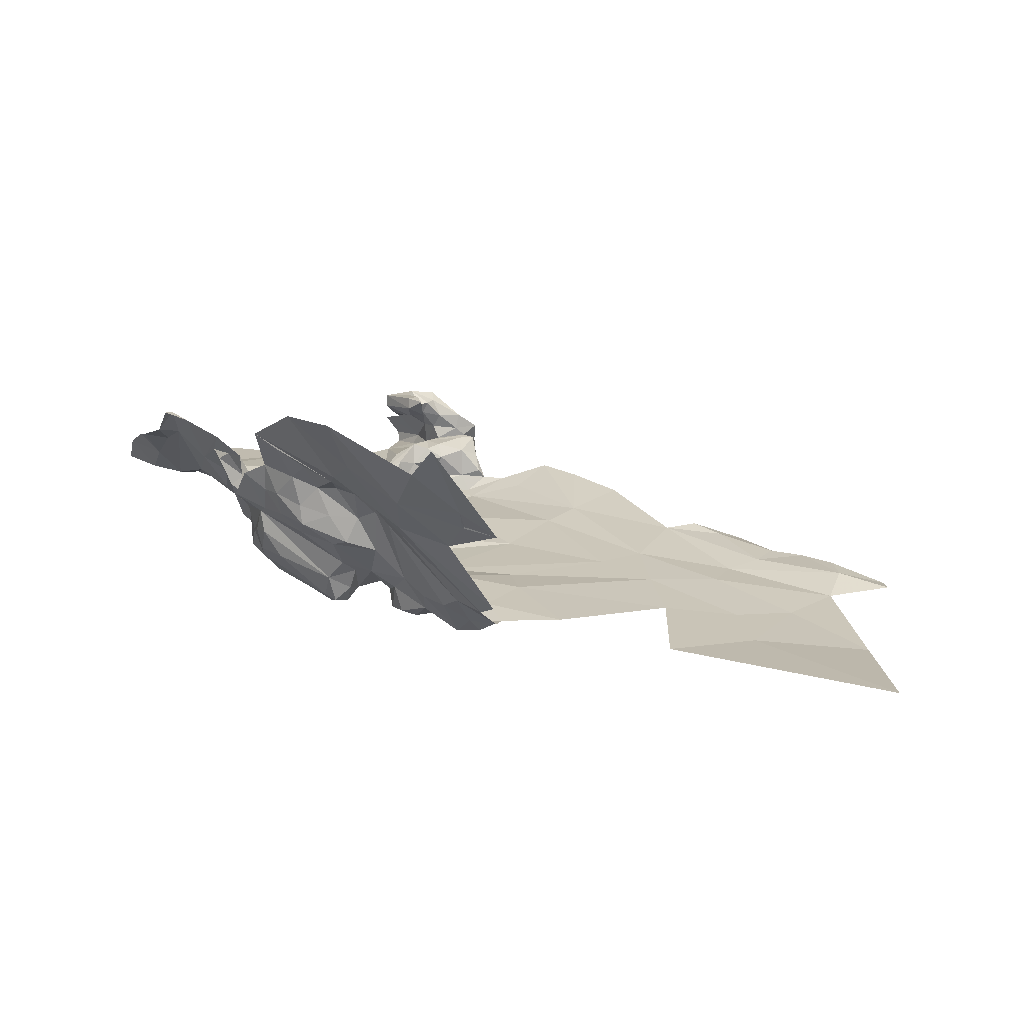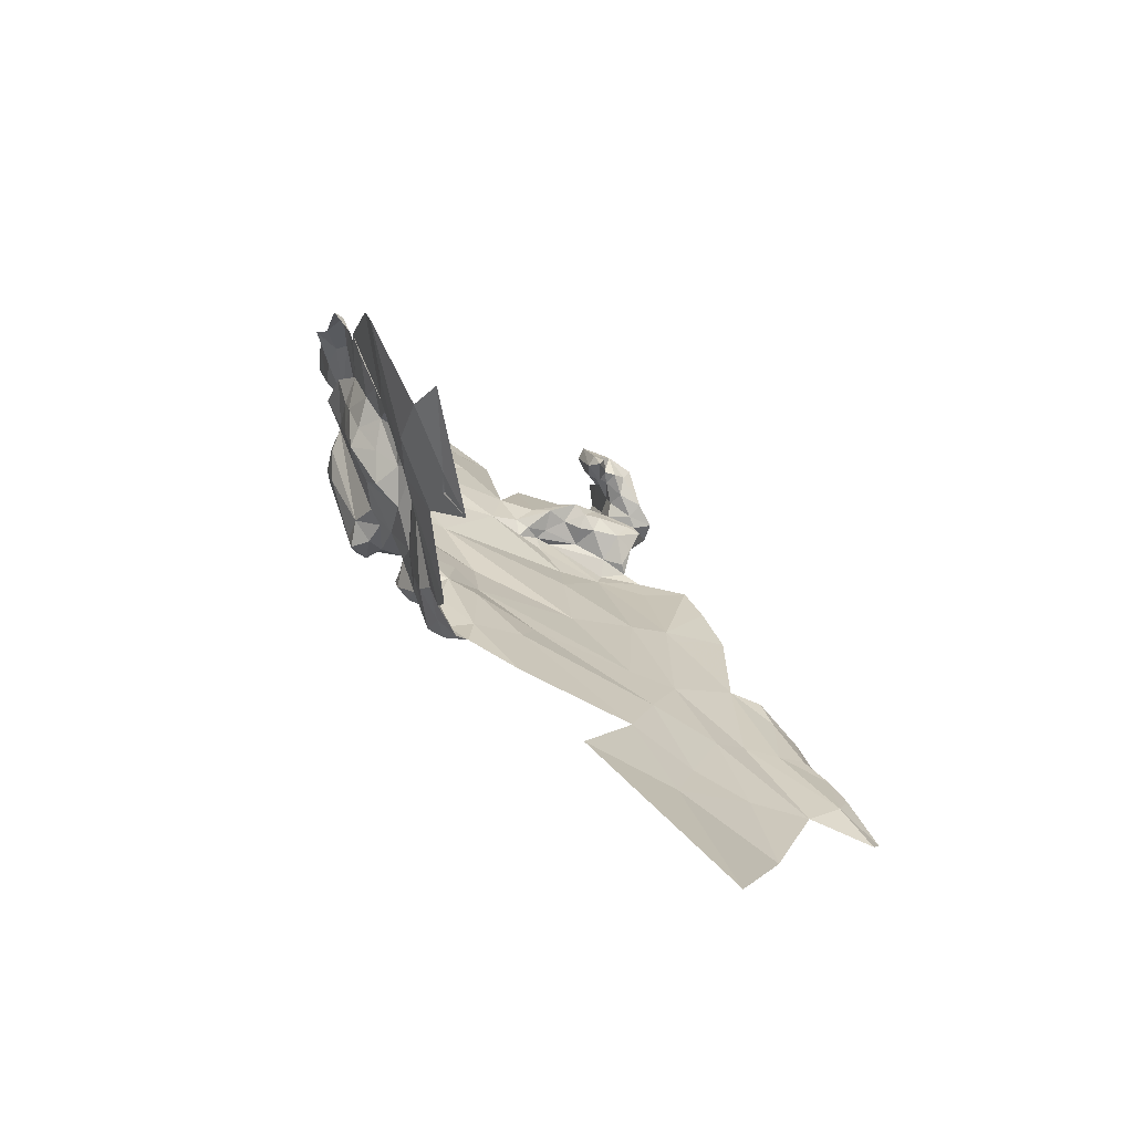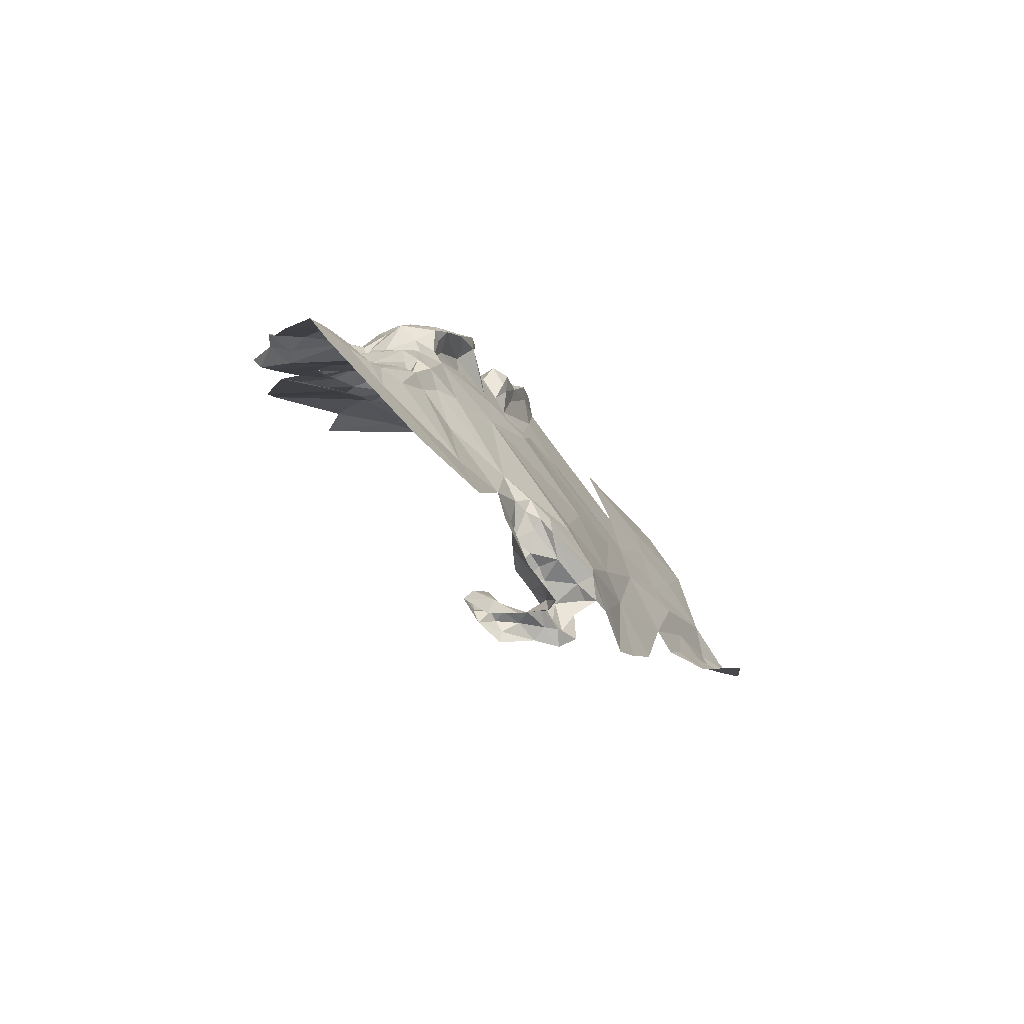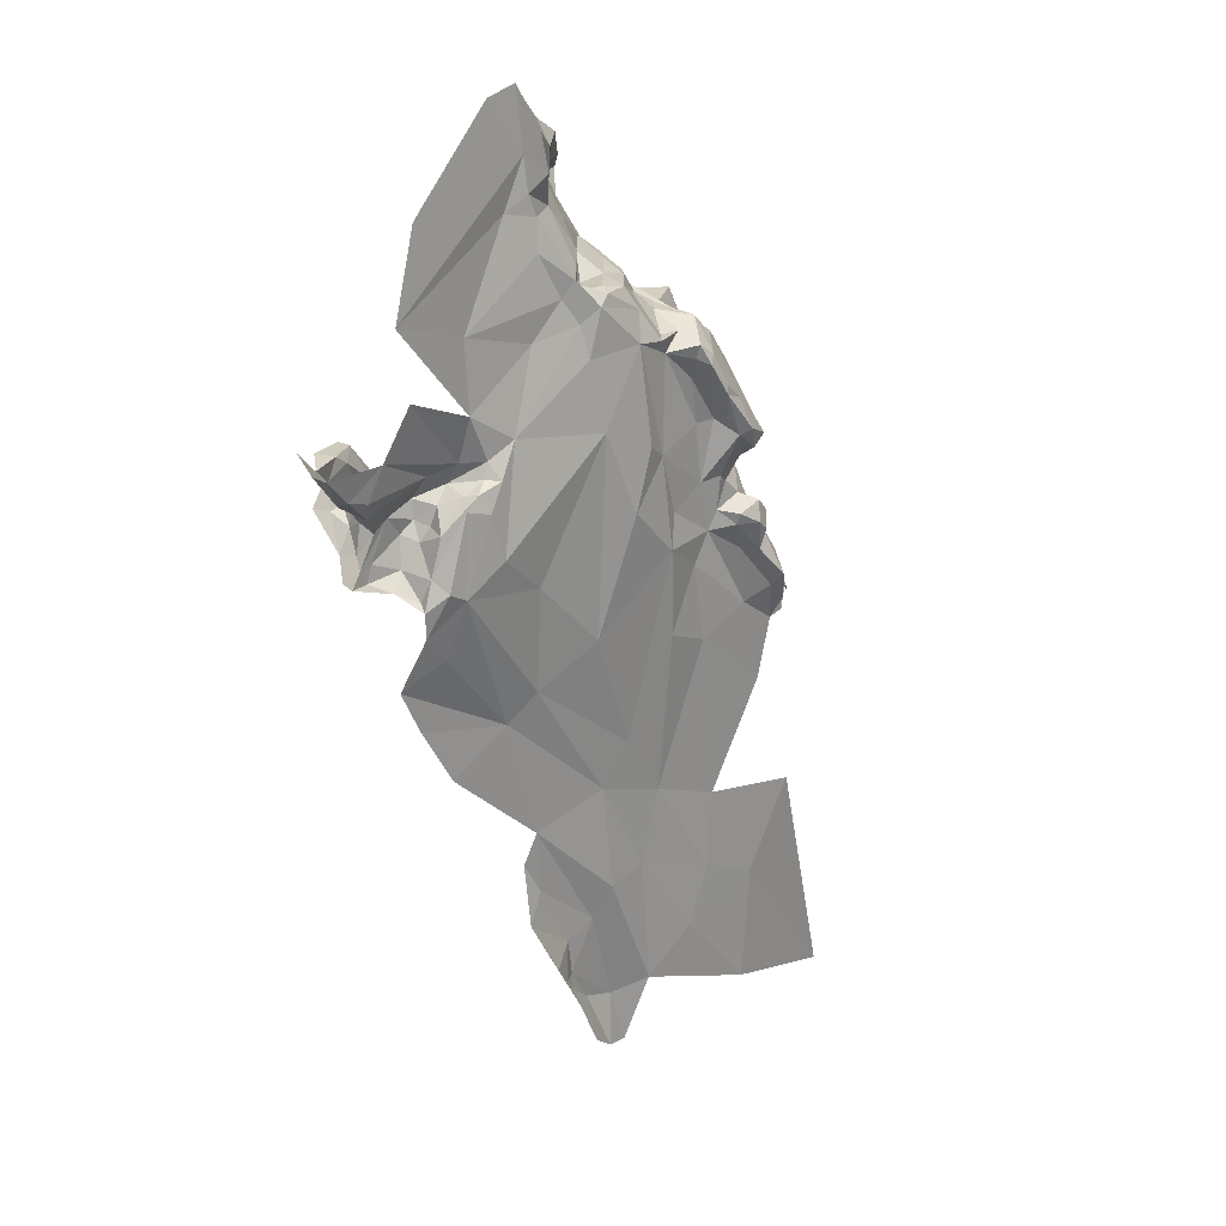
<metadata>
{"format":"obj","ext":"obj","renderer":"f3d","projection":"perspective","resolution":1024,"background":"white","views":[{"elev":65.9,"azim":-141.3,"up":"+Z"},{"elev":57.4,"azim":-106.4,"up":"+Z"},{"elev":-2.7,"azim":135.6,"up":"+Y"},{"elev":-75.8,"azim":118.2,"up":"+Z"}]}
</metadata>
<code>
v -3.764 6.356 -0.7963
v -3.73 6.356 -0.7949
v -3.752 6.34 -0.7692
v -3.918 6.345 -0.8443
v -3.918 6.331 -0.902
v -3.903 6.356 -0.8978
v -4.037 6.303 -0.6159
v -4.031 6.302 -0.5896
v -4.073 6.29 -0.6165
v -4.035 6.305 -0.6176
v -4.033 6.304 -0.606
v -4.05 6.319 -0.8525
v -4.071 6.324 -0.8397
v -4.087 6.3 -0.83
v -3.938 6.336 -0.8874
v -3.94 6.309 -0.9089
v -3.851 6.325 -0.7084
v -3.827 6.328 -0.7536
v -3.81 6.328 -0.7185
v -4.094 6.324 -0.7321
v -3.962 6.33 -0.6799
v -4.026 6.318 -0.6584
v -3.997 6.338 -0.8176
v -3.964 6.334 -0.8188
v -3.929 6.316 -0.7422
v -3.885 6.359 -0.8398
v -3.876 6.377 -0.8682
v -3.755 6.365 -0.8551
v -3.9 6.353 -0.8524
v -3.903 6.369 -0.8748
v -3.951 6.34 -0.8543
v -3.833 6.366 -0.7858
v -3.796 6.366 -0.8085
v -3.782 6.356 -0.7836
v -4.029 6.338 -0.7973
v -4.047 6.336 -0.8541
v -3.765 6.365 -0.8339
v -4.078 6.328 -0.761
v -4.042 6.328 -0.7799
v -3.957 6.325 -0.7119
v -4.089 6.314 -0.8112
v -3.819 6.353 -0.7731
v -3.795 6.336 -0.7517
v -3.886 6.324 -0.7671
v -3.889 6.351 -0.7866
v -3.856 6.342 -0.7709
v -3.849 6.317 -0.7439
v -3.998 6.339 -0.851
v -4.005 6.327 -0.8784
v -3.988 6.344 -0.8815
v -3.909 6.33 -0.915
v -3.878 6.367 -0.9324
v -3.741 6.335 -0.7059
v -3.799 6.327 -0.5995
v -3.864 6.331 -0.6704
v -3.965 6.32 -0.9035
v -3.976 6.342 -0.8947
v -3.892 6.333 -0.6016
v -3.963 6.331 -0.6088
v -3.904 6.31 -0.7486
v -3.874 6.313 -0.7331
v -3.901 6.316 -0.7157
v -3.874 6.359 -0.8005
v -3.92 6.334 -0.7956
v -3.828 6.366 -0.8173
v -3.956 6.329 -0.907
v -3.955 6.352 -0.8891
v -3.972 6.353 -0.8745
v -3.955 6.291 -0.9092
v -3.904 6.309 -0.9252
v -4.059 6.327 -0.8189
v -3.772 6.334 -0.7078
v -3.721 6.371 -0.8418
v -3.986 6.293 -0.5034
v -3.975 6.316 -0.5405
v -3.953 6.345 -0.8716
v -3.873 6.335 -0.5201
v -3.899 6.374 -0.9134
v -3.944 6.254 -0.9684
v -4.103 6.118 -0.9607
v -3.978 6.151 -1.025
v -3.799 6.352 -0.9572
v -3.845 6.334 -0.9381
v -3.761 6.342 -0.9845
v -3.793 6.259 -1.054
v -3.884 6.245 -1.021
v -4.028 6.21 -0.9443
v -4.058 6.232 -0.8979
v -4.176 6.115 -0.9142
v -3.978 6.263 -0.9215
v -4.051 6.285 -0.8597
v -3.772 6.376 -0.9752
v -3.783 6.366 -0.9705
v -3.894 6.389 -0.8907
v -3.85 6.352 -0.9303
v -3.796 6.377 -0.9715
v -3.822 6.381 -0.9534
v -3.832 6.377 -0.9565
v -3.787 6.383 -0.9604
v -3.772 6.388 -0.9296
v -3.877 6.388 -0.8998
v -4.356 5.961 -0.9124
v -4.407 5.934 -0.9197
v -4.337 5.943 -0.9421
v -3.987 6.078 -1.065
v -4.381 5.932 -0.9579
v -3.854 6.079 -1.166
v -3.891 6.135 -1.09
v -4.31 5.941 -0.9776
v -4.316 5.947 -1.015
v -3.851 6.292 -0.985
v -3.912 6.273 -0.9588
v -3.843 6.125 -1.138
v -3.878 6.382 -0.9299
v -3.991 6.31 -0.885
v -4.348 6.064 -0.856
v -4.456 6.076 -0.7805
v -4.368 6.002 -0.8906
v -4.344 6.145 -0.791
v -4.278 6.226 -0.7597
v -4.523 6.144 -0.6592
v -3.897 6.031 -1.153
v -3.904 5.979 -1.165
v -3.868 6.029 -1.174
v -3.999 6.038 -1.077
v -4.126 6.001 -1.03
v -4.018 5.97 -1.109
v -3.747 6.384 -0.9396
v -4.24 6.063 -0.9173
v -4.132 6.073 -0.9743
v -4.238 6.027 -0.9517
v -4.258 5.993 -0.9552
v -4.261 5.963 -0.9781
v -4.188 5.971 -1.013
v -3.736 6.327 -1.027
v -3.833 6.288 -1.01
v -3.843 6.385 -0.9306
v -3.747 6.346 -1.002
v -3.816 6.365 -0.9554
v -4.298 5.947 -0.9681
v -4.142 6.257 -0.8242
v -4.226 6.156 -0.8515
v -4.299 6.112 -0.8464
v -3.952 5.973 -1.141
v -4.15 5.973 -1.03
v -4.21 5.949 -1.037
v -4.416 5.947 -0.8954
v -4.274 5.945 -1.008
v -3.75 6.363 -0.9633
v -4.297 5.942 -0.9894
v -3.854 6.365 -0.9383
v -3.579 6.316 -0.9045
v -3.634 6.317 -0.8798
v -3.594 6.317 -0.9897
v -3.558 6.279 -1.126
v -3.594 6.156 -1.244
v -3.52 6.32 -1.111
v -3.51 6.343 -1.086
v -3.529 6.34 -1.023
v -3.548 6.33 -1.076
v -3.636 6.196 -1.166
v -3.704 6.165 -1.158
v -3.707 6.342 -1.012
v -3.554 6.306 -1.108
v -3.693 6.341 -0.9605
v -3.743 6.346 -0.9803
v -3.805 6.389 -0.8821
v -3.682 6.314 -1.066
v -3.747 6.187 -1.123
v -3.721 6.28 -1.069
v -3.648 6.303 -1.039
v -3.657 6.304 -1.018
v -3.652 6.304 -1.067
v -3.63 6.313 -0.991
v -3.654 6.331 -0.9432
v -3.662 6.327 -0.9922
v -3.68 6.34 -1.019
v -3.675 6.341 -0.9545
v -3.675 6.325 -1.052
v -3.575 6.314 -1.058
v -3.636 6.311 -1.067
v -3.576 6.303 -1.1
v -3.623 6.318 -0.9281
v -3.703 6.343 -0.8712
v -3.697 6.326 -0.8944
v -3.674 6.317 -0.8821
v -3.722 6.357 -0.8986
v -3.716 6.336 -0.9063
v -3.542 6.329 -0.9797
v -3.521 6.348 -0.9653
v -3.544 6.339 -0.9391
v -3.5 6.341 -1.004
v -3.651 6.317 -0.9049
v -3.757 6.379 -0.8862
v -3.745 6.374 -0.9134
v -3.773 6.38 -0.8685
v -3.678 6.242 -1.104
v -3.554 6.318 -0.9071
v -3.554 6.318 -0.9631
v -3.641 6.326 -0.9182
v -3.687 6.288 -1.072
v -3.647 6.305 -1.08
v -3.718 6.353 -0.9159
v -3.673 6.341 -0.9303
v -3.699 6.341 -0.9302
v -3.722 6.351 -0.939
v -3.472 6.341 -1.06
v -3.681 6.324 -0.9202
v -3.458 6.317 -1.151
v -3.52 6.213 -1.227
v -3.459 6.345 -1.119
v -3.627 6.317 -1.039
v -3.772 6.389 -0.905
v -3.662 6.306 -1.05
v -3.667 6.322 -1.037
v -3.606 6.287 -1.102
v -3.656 6.285 -1.083
v -3.554 6.328 -0.8925
v -3.739 6.132 -1.143
v -3.698 6.081 -1.213
v -3.661 6.13 -1.215
v -3.795 6.137 -1.153
v -3.779 6.12 -1.172
v -3.752 6.112 -1.136
v -3.747 6.077 -1.142
v -3.76 5.994 -1.161
v -3.722 6.005 -1.146
v -3.742 6.015 -1.154
v -3.767 6.01 -1.17
v -3.756 6.035 -1.176
v -3.78 6.007 -1.179
v -3.71 6.03 -1.233
v -3.681 6.04 -1.273
v -3.711 6.041 -1.242
v -3.835 6.041 -1.171
v -3.82 6.06 -1.173
v -3.844 6.04 -1.181
v -3.781 6.018 -1.171
v -3.749 6.051 -1.167
v -3.771 6.052 -1.15
v -3.711 6.041 -1.099
v -3.717 6.03 -1.103
v -3.698 6.029 -1.123
v -3.737 6.041 -1.202
v -3.723 6.027 -1.185
v -3.674 6.026 -1.221
v -3.675 6.042 -1.182
v -3.663 6.026 -1.185
v -3.708 6.039 -1.148
v -3.691 6.026 -1.194
v -3.722 6.017 -1.136
v -3.839 6.07 -1.181
v -3.751 6.157 -1.139
v -3.723 6.028 -1.147
v -3.732 6.04 -1.087
v -3.693 6.015 -1.138
v -3.669 6.043 -1.138
v -3.719 6.051 -1.105
v -3.718 6.051 -1.128
v -3.675 6.052 -1.147
v -3.734 6.041 -1.121
v -3.723 6.029 -1.121
v -3.687 6.045 -1.167
v -3.714 6.028 -1.135
v -3.723 6.04 -1.134
v -3.723 6.053 -1.22
v -3.735 6.101 -1.15
v -3.741 6.028 -1.169
v -3.734 6.059 -1.196
v -3.764 6.096 -1.15
v -3.765 6.069 -1.144
v -3.801 6.037 -1.155
v -3.789 5.996 -1.2
v -3.795 6.005 -1.172
v -3.815 6.024 -1.172
v -3.647 6.027 -1.258
v -3.675 6.028 -1.243
v -3.784 5.987 -1.178
v -3.787 6.064 -1.151
v -3.788 6.088 -1.172
v -3.779 6.081 -1.15
v -3.773 6.16 -1.141
v -3.764 6.145 -1.143
v -3.671 6.03 -1.271
v -3.768 6.123 -1.153
v -3.772 6.136 -1.159
v -3.711 5.993 -1.154
f 1 2 3
f 4 5 6
f 7 8 9
f 10 7 9
f 10 8 11
f 12 13 14
f 5 15 16
f 17 18 19
f 15 5 4
f 20 21 22
f 23 24 25
f 26 27 28
f 29 30 27
f 4 24 31
f 32 33 34
f 35 23 25
f 13 12 36
f 37 2 1
f 38 39 40
f 38 41 39
f 18 42 43
f 44 45 46
f 44 18 47
f 44 46 18
f 48 31 24
f 48 49 50
f 6 51 52
f 53 54 55
f 49 56 57
f 21 58 59
f 55 54 58
f 21 55 58
f 25 60 61
f 40 25 62
f 40 39 25
f 4 63 64
f 26 65 63
f 31 15 4
f 57 66 67
f 42 34 43
f 42 32 34
f 50 68 48
f 50 67 68
f 16 69 70
f 22 10 9
f 59 8 10
f 43 34 3
f 42 46 32
f 42 18 46
f 35 71 36
f 39 41 71
f 49 36 12
f 72 43 3
f 72 17 19
f 28 65 26
f 73 2 37
f 24 60 25
f 64 45 44
f 63 45 64
f 32 46 45
f 16 56 69
f 66 57 56
f 48 36 49
f 23 35 36
f 74 8 75
f 74 9 8
f 7 11 8
f 7 10 11
f 48 23 36
f 48 24 23
f 70 51 16
f 70 52 51
f 16 66 56
f 16 15 66
f 17 47 18
f 55 21 62
f 61 62 25
f 61 17 62
f 59 22 21
f 59 10 22
f 32 63 65
f 32 45 63
f 31 68 76
f 31 48 68
f 44 60 64
f 44 61 60
f 28 73 37
f 20 38 21
f 5 51 6
f 5 16 51
f 71 13 36
f 71 14 13
f 77 58 54
f 77 59 58
f 43 19 18
f 43 72 19
f 4 26 63
f 29 27 26
f 24 64 60
f 24 4 64
f 14 71 41
f 17 55 62
f 17 53 55
f 39 35 25
f 39 71 35
f 34 1 3
f 34 33 1
f 50 57 67
f 50 49 57
f 61 47 17
f 61 44 47
f 15 67 66
f 15 31 76
f 67 76 68
f 67 15 76
f 33 37 1
f 65 28 37
f 4 29 26
f 4 6 29
f 6 52 78
f 6 30 29
f 6 78 30
f 21 40 62
f 21 38 40
f 59 75 8
f 59 77 75
f 53 72 3
f 53 17 72
f 65 33 32
f 65 37 33
f 79 80 81
f 82 83 84
f 85 86 81
f 87 88 89
f 90 69 91
f 92 93 84
f 94 27 30
f 95 52 70
f 96 97 98
f 99 97 96
f 99 100 101
f 102 103 104
f 80 105 81
f 106 104 103
f 107 108 105
f 109 106 110
f 83 111 84
f 70 69 112
f 108 113 85
f 108 107 113
f 14 91 12
f 78 52 114
f 115 91 69
f 116 117 118
f 119 120 121
f 122 123 124
f 125 126 127
f 92 99 96
f 128 100 99
f 118 129 116
f 126 125 130
f 131 126 130
f 132 133 134
f 135 136 85
f 56 115 69
f 114 94 78
f 137 99 101
f 107 122 124
f 107 105 125
f 130 105 80
f 130 125 105
f 121 117 119
f 135 84 111
f 135 138 84
f 96 93 92
f 96 98 139
f 115 12 91
f 118 131 129
f 102 140 132
f 88 141 142
f 91 14 141
f 91 88 90
f 91 141 88
f 142 89 88
f 143 129 89
f 123 125 144
f 79 112 69
f 86 85 136
f 145 134 146
f 126 132 134
f 118 102 131
f 118 147 102
f 89 80 87
f 89 130 80
f 133 146 134
f 148 110 146
f 92 128 99
f 130 129 131
f 130 89 129
f 70 83 95
f 70 111 83
f 49 115 56
f 49 12 115
f 81 108 85
f 81 105 108
f 149 84 138
f 92 149 128
f 92 84 149
f 142 143 89
f 119 117 116
f 82 95 83
f 82 96 139
f 82 93 96
f 82 84 93
f 131 132 126
f 131 102 132
f 126 134 145
f 150 109 110
f 140 102 104
f 148 150 110
f 133 132 140
f 140 150 133
f 140 109 150
f 52 98 114
f 52 151 98
f 95 139 98
f 95 82 139
f 95 151 52
f 95 98 151
f 101 94 114
f 101 27 94
f 79 86 111
f 79 81 86
f 125 122 107
f 125 123 122
f 142 119 143
f 142 120 119
f 116 143 119
f 116 129 143
f 79 87 80
f 90 88 87
f 114 137 101
f 114 98 137
f 137 97 99
f 137 98 97
f 30 78 94
f 79 90 87
f 79 69 90
f 111 136 135
f 111 86 136
f 103 102 147
f 133 148 146
f 133 150 148
f 111 112 79
f 111 70 112
f 127 144 125
f 109 104 106
f 109 140 104
f 152 153 154
f 155 156 157
f 158 159 160
f 158 160 157
f 161 162 156
f 135 163 138
f 155 157 164
f 165 166 163
f 167 27 101
f 135 168 163
f 85 169 170
f 171 172 173
f 174 175 176
f 177 176 178
f 163 168 179
f 178 176 175
f 180 181 182
f 154 183 174
f 184 185 186
f 184 187 188
f 73 187 184
f 189 190 191
f 159 192 190
f 153 183 154
f 153 193 183
f 28 194 195
f 28 27 196
f 169 162 197
f 198 199 191
f 183 175 174
f 183 200 175
f 197 201 169
f 173 179 168
f 202 173 168
f 202 181 173
f 202 182 181
f 197 162 161
f 128 195 100
f 128 203 195
f 195 187 28
f 195 188 187
f 180 160 199
f 180 182 164
f 204 178 175
f 205 206 165
f 135 85 170
f 207 159 158
f 199 189 191
f 199 160 189
f 185 208 186
f 205 178 204
f 188 185 184
f 188 208 185
f 209 157 210
f 209 211 157
f 158 211 207
f 158 157 211
f 128 206 203
f 166 165 206
f 171 174 172
f 212 154 174
f 181 171 173
f 212 174 171
f 167 196 27
f 213 195 194
f 160 164 157
f 160 180 164
f 149 206 128
f 149 166 206
f 138 163 166
f 156 210 157
f 154 180 199
f 154 212 180
f 199 152 154
f 199 198 152
f 176 172 174
f 214 173 172
f 176 215 172
f 176 177 215
f 28 187 73
f 207 192 159
f 159 189 160
f 159 190 189
f 149 138 166
f 186 193 153
f 201 170 169
f 168 135 170
f 155 161 156
f 216 217 161
f 182 155 164
f 216 161 155
f 203 188 195
f 205 208 188
f 100 213 101
f 100 195 213
f 178 165 177
f 178 205 165
f 218 198 191
f 218 152 198
f 194 196 213
f 194 28 196
f 163 177 165
f 163 179 177
f 168 201 202
f 168 170 201
f 200 204 175
f 208 205 204
f 208 193 186
f 208 204 200
f 213 167 101
f 213 196 167
f 215 214 172
f 179 173 214
f 179 215 177
f 179 214 215
f 205 203 206
f 205 188 203
f 217 202 201
f 217 216 202
f 217 197 161
f 217 201 197
f 200 193 208
f 200 183 193
f 182 216 155
f 182 202 216
f 181 212 171
f 181 180 212
f 219 220 221
f 222 107 223
f 224 225 219
f 226 227 228
f 229 230 231
f 232 233 234
f 85 113 169
f 235 236 237
f 238 239 240
f 241 242 243
f 232 244 245
f 246 247 248
f 107 222 113
f 245 249 250
f 228 227 251
f 107 252 223
f 162 219 221
f 253 224 219
f 254 249 245
f 242 241 255
f 253 219 162
f 227 256 251
f 257 241 243
f 257 258 241
f 259 258 260
f 261 262 255
f 249 263 250
f 259 260 263
f 248 247 257
f 262 264 243
f 262 265 264
f 266 220 267
f 234 233 220
f 244 230 268
f 269 267 239
f 270 271 225
f 223 252 236
f 272 236 235
f 273 274 275
f 231 239 238
f 273 231 274
f 268 245 244
f 268 254 245
f 250 232 245
f 246 276 277
f 234 244 232
f 269 239 244
f 255 258 261
f 255 241 258
f 219 267 220
f 219 225 267
f 278 226 229
f 231 278 229
f 231 273 278
f 271 240 239
f 236 272 279
f 280 281 270
f 280 279 281
f 236 280 223
f 236 279 280
f 169 253 162
f 282 283 253
f 257 260 258
f 257 247 260
f 251 254 228
f 264 249 254
f 232 284 233
f 232 246 277
f 283 224 253
f 285 280 270
f 239 230 244
f 239 231 230
f 239 225 271
f 239 267 225
f 169 282 253
f 169 113 222
f 246 250 247
f 246 232 250
f 264 251 256
f 264 254 251
f 259 261 258
f 249 264 265
f 274 272 275
f 238 240 272
f 274 238 272
f 274 231 238
f 252 237 236
f 124 252 107
f 124 237 252
f 249 259 263
f 249 265 259
f 286 283 282
f 286 280 285
f 229 268 230
f 228 254 268
f 279 240 271
f 279 272 240
f 266 234 220
f 266 244 234
f 283 285 224
f 283 286 285
f 256 243 264
f 256 257 243
f 275 235 237
f 275 272 235
f 266 269 244
f 266 267 269
f 262 242 255
f 262 243 242
f 287 227 226
f 287 256 227
f 224 270 225
f 224 285 270
f 222 282 169
f 222 286 282
f 247 263 260
f 247 250 263
f 265 261 259
f 265 262 261
f 286 223 280
f 286 222 223
f 228 229 226
f 228 268 229
f 284 277 276
f 284 232 277
f 271 281 279
f 271 270 281

</code>
